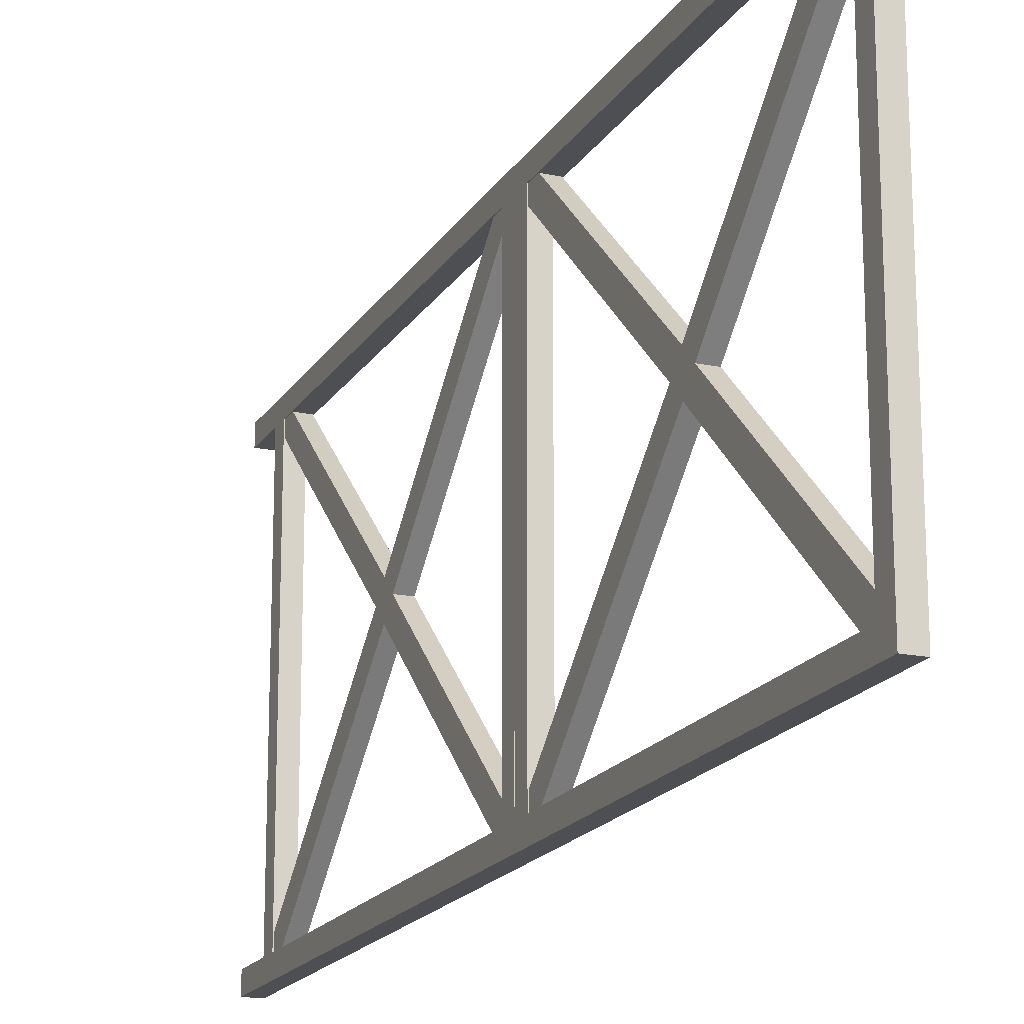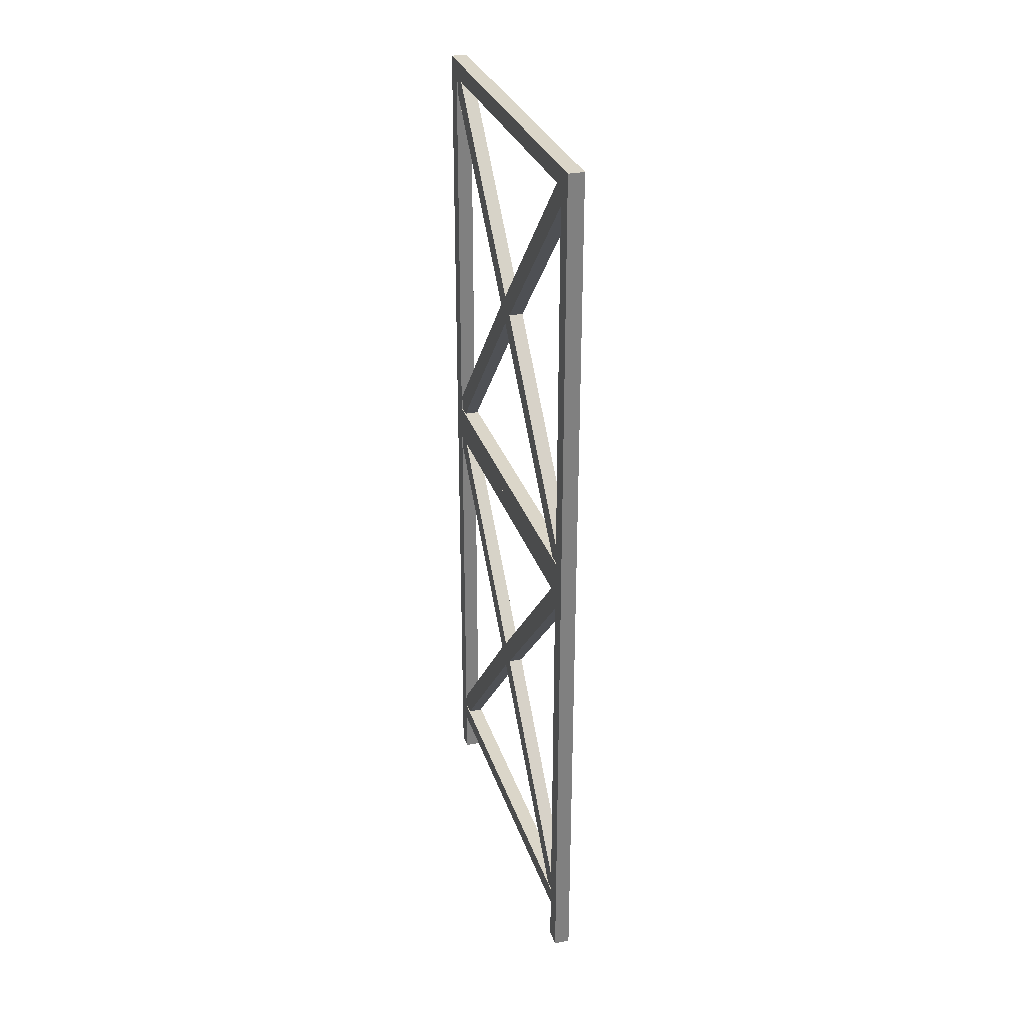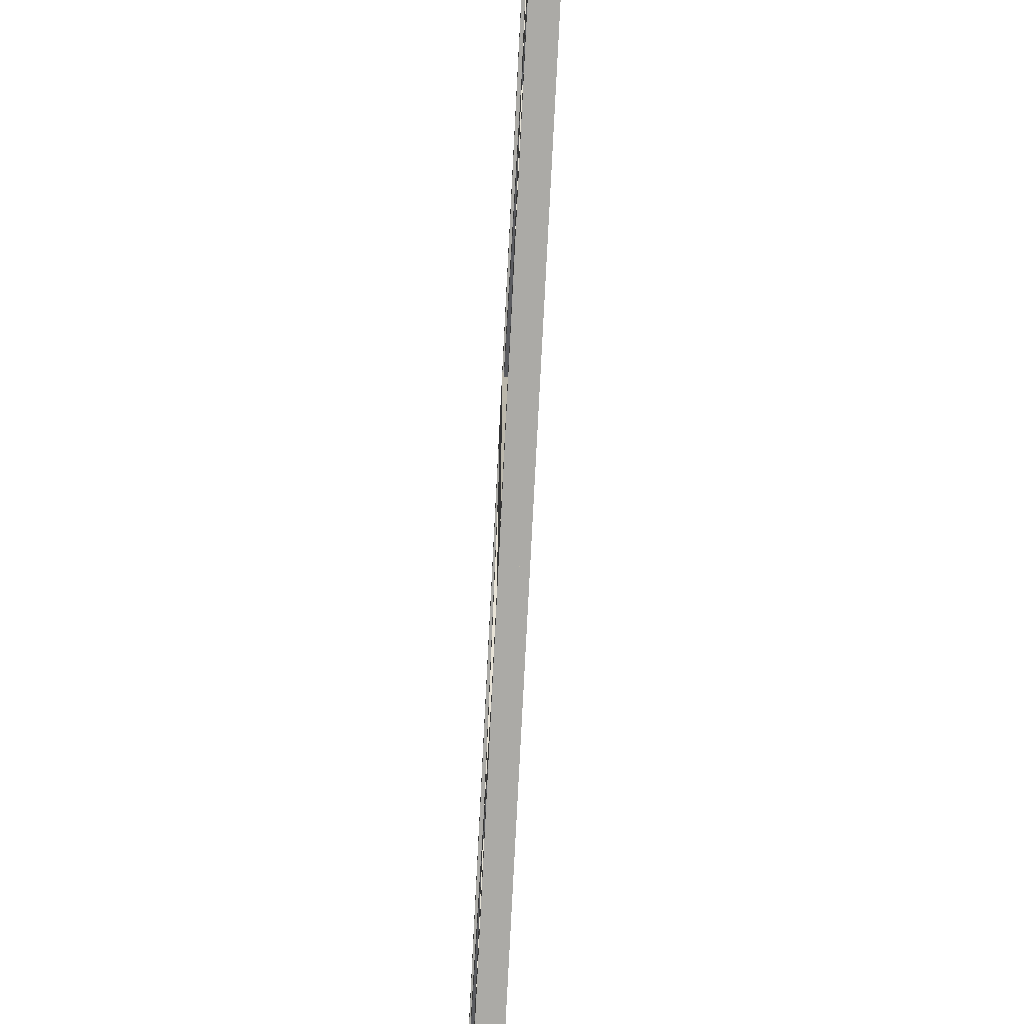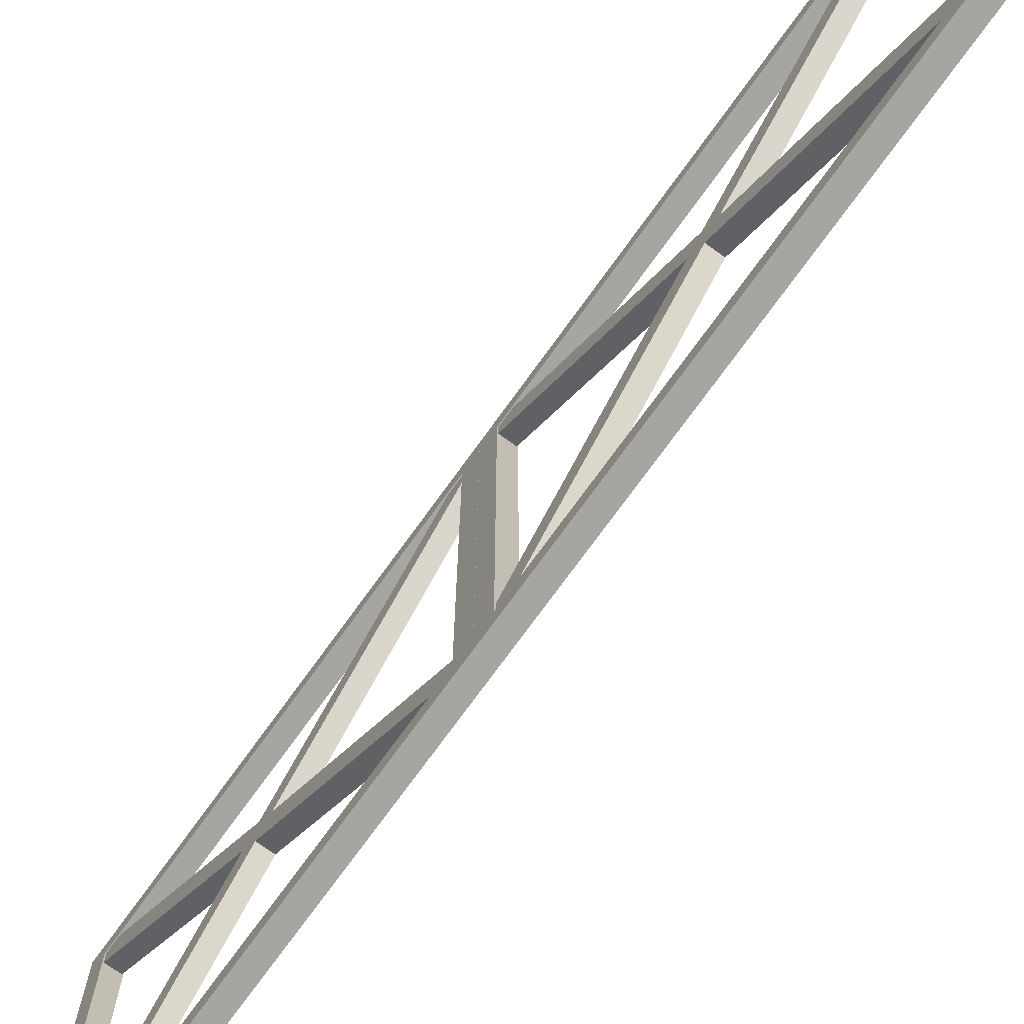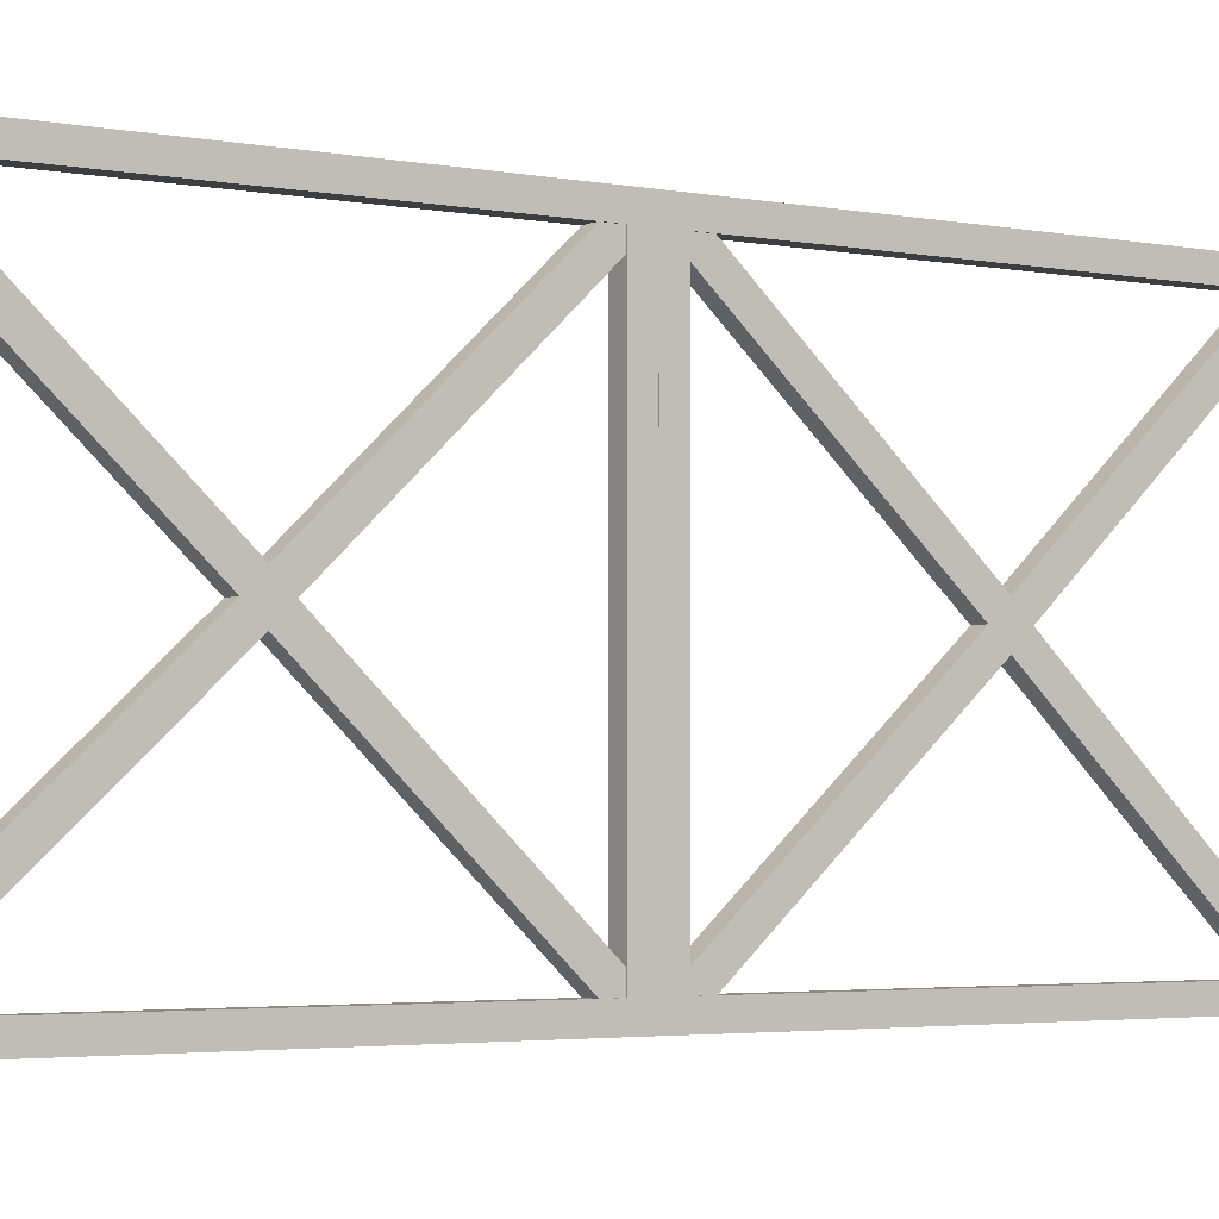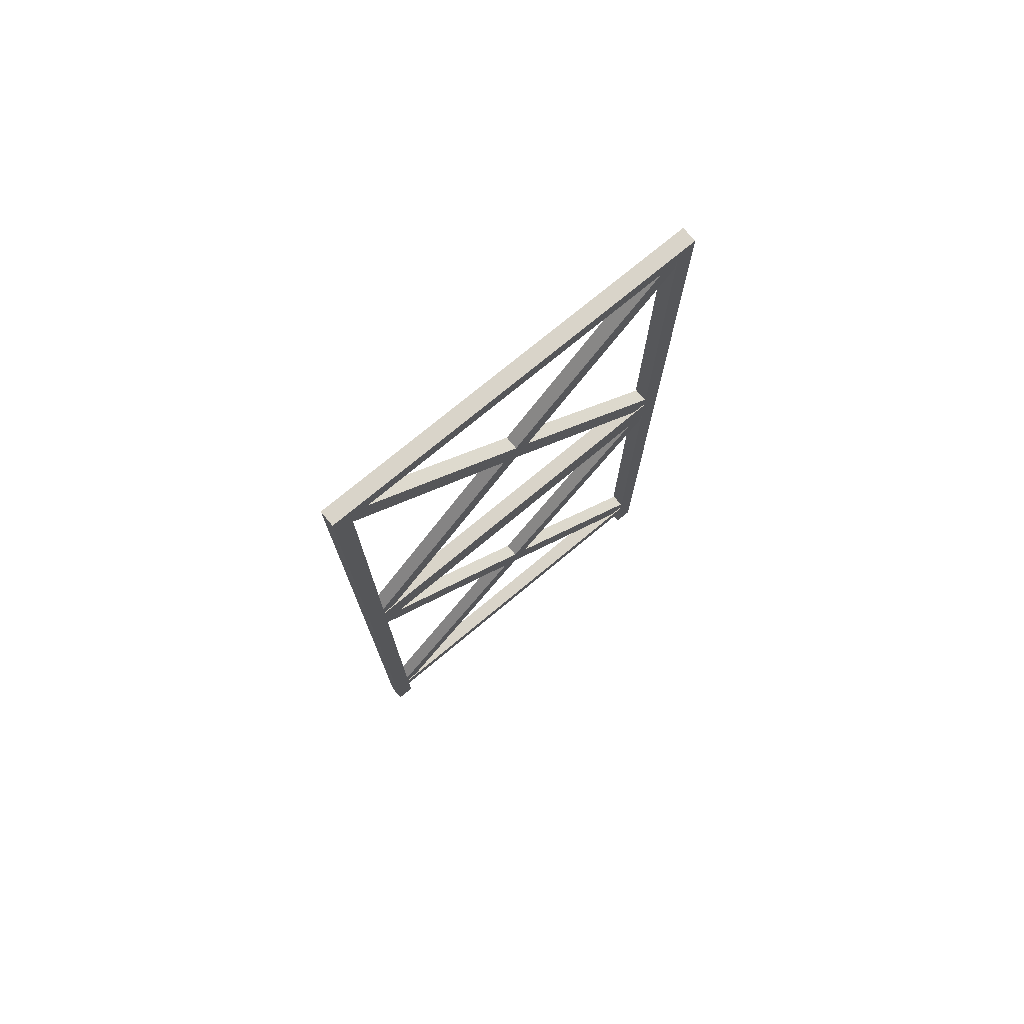
<metadata>
{"format":"obj","ext":"obj","renderer":"f3d","projection":"perspective","resolution":1024,"background":"white","views":[{"elev":-18.0,"azim":157.8,"up":"+Z"},{"elev":29.8,"azim":-16.4,"up":"+Y"},{"elev":-75.7,"azim":177.1,"up":"+Z"},{"elev":-73.6,"azim":-35.8,"up":"+Z"},{"elev":-3.1,"azim":55.2,"up":"+Z"},{"elev":74.9,"azim":-129.7,"up":"+Y"}]}
</metadata>
<code>
o Suporte
v 0.06185 7.063 1.561
v 0.06185 3.711 -1.564
v 0.06185 7.064 -1.564
v -0.06185 7.064 -1.564
v 0.06185 3.854 1.418
v 0.06185 6.921 1.419
v 0.06185 6.921 -1.421
v 0.06185 3.854 -1.421
v -0.06185 3.854 -1.421
v -0.06185 3.854 1.418
v 0.05452 5.414 0.1096
v 0.05452 5.53 -0.006759
v 0.05452 5.297 -0.006769
v 0.05452 5.414 -0.1231
v -0.05452 5.297 -0.006769
v -0.05452 5.414 -0.1231
v 0.05452 7.007 -1.391
v -0.05453 3.757 1.399
v -0.05453 3.874 1.515
v 0.05452 3.877 -1.515
v 0.05452 3.76 -1.399
v -0.05452 3.76 -1.399
v -0.05452 3.877 -1.515
v 0.05452 6.914 1.528
v 0.05452 7.03 1.412
v -0.05453 7.03 1.412
v 0.06185 3.711 1.561
v -0.06185 3.711 1.561
v -0.06185 7.063 1.561
v -0.06185 3.711 -1.564
v -0.06185 6.921 -1.421
v -0.06185 6.921 1.419
v -0.05452 5.414 0.1096
v -0.05452 5.53 -0.006759
v 0.05452 6.891 -1.508
v -0.05452 6.891 -1.508
v -0.05452 7.007 -1.391
v 0.05452 3.757 1.399
v 0.05452 3.874 1.515
v -0.05453 6.914 1.528
v 0.06185 3.711 1.561
v 0.06185 0.3589 -1.564
v 0.06185 3.711 -1.564
v -0.06185 3.711 -1.564
v 0.06185 0.5015 1.418
v 0.06185 3.568 1.419
v 0.06185 3.568 -1.421
v 0.06185 0.5017 -1.421
v -0.06185 0.5017 -1.421
v -0.06185 0.5015 1.418
v 0.05452 2.061 0.1096
v 0.05452 2.178 -0.006759
v 0.05452 1.945 -0.006769
v 0.05452 2.061 -0.1231
v -0.05452 1.945 -0.006769
v -0.05452 2.061 -0.1231
v 0.05452 3.655 -1.391
v -0.05453 0.405 1.399
v -0.05453 0.5213 1.515
v 0.05452 0.5241 -1.515
v 0.05452 0.4077 -1.399
v -0.05452 0.4077 -1.399
v -0.05452 0.5241 -1.515
v 0.05452 3.561 1.528
v 0.05452 3.677 1.412
v -0.05453 3.677 1.412
v 0.06185 0.3587 1.561
v -0.06185 0.3587 1.561
v -0.06185 3.711 1.561
v -0.06185 0.3589 -1.564
v -0.06185 3.568 -1.421
v -0.06185 3.568 1.419
v -0.05452 2.061 0.1096
v -0.05452 2.178 -0.006759
v 0.05452 3.539 -1.508
v -0.05452 3.539 -1.508
v -0.05452 3.655 -1.391
v 0.05452 0.405 1.399
v 0.05452 0.5213 1.515
v -0.05453 3.561 1.528
v 0.06185 0.000181 -1.421
v 0.06185 0.00019 -1.564
v 0.06185 0.3589 -1.421
v -0.06185 0.3589 -1.421
v -0.06185 0.3587 1.418
v 0.06185 0.3587 1.419
v -0.06185 0.000181 -1.421
v -0.06185 0.00019 -1.564
v 0.06185 8e-06 1.561
v -0.06185 8e-06 1.561
v 0.06185 1.6e-05 1.418
v -0.06185 1.6e-05 1.418
f 6 32 31 7
f 2 30 4 3
f 8 7 31 9
f 28 27 1 29
f 2 27 28 30
f 4 29 1 3
f 27 5 6 1
f 1 6 7 3
f 3 7 8 2
f 2 8 5 27
f 30 9 31 4
f 4 31 32 29
f 29 32 10 28
f 28 10 9 30
f 5 10 32 6
f 8 9 10 5
f 11 13 14 12
f 16 23 22 15
f 15 33 34 16
f 34 26 25 12
f 33 19 39 11
f 34 37 36 16
f 36 37 17 35
f 14 35 17 12
f 12 17 37 34
f 16 36 35 14
f 38 39 19 18
f 13 38 18 15
f 11 39 38 13
f 15 18 19 33
f 21 22 23 20
f 15 22 21 13
f 14 20 23 16
f 13 21 20 14
f 40 24 25 26
f 33 40 26 34
f 12 25 24 11
f 11 24 40 33
f 46 72 71 47
f 42 70 44 43
f 48 47 71 49
f 68 67 41 69
f 84 49 70
f 44 69 41 43
f 67 45 46 41
f 41 46 47 43
f 43 47 48 42
f 48 83 42
f 70 49 71 44
f 44 71 72 69
f 69 72 50 68
f 45 86 83 48
f 45 50 72 46
f 85 50 49 84
f 51 53 54 52
f 56 63 62 55
f 55 73 74 56
f 74 66 65 52
f 73 59 79 51
f 74 77 76 56
f 76 77 57 75
f 54 75 57 52
f 52 57 77 74
f 56 76 75 54
f 78 79 59 58
f 53 78 58 55
f 51 79 78 53
f 55 58 59 73
f 61 62 63 60
f 55 62 61 53
f 54 60 63 56
f 53 61 60 54
f 80 64 65 66
f 73 80 66 74
f 52 65 64 51
f 51 64 80 73
f 92 91 89 90
f 68 50 85
f 68 85 92 90
f 82 81 87 88
f 48 49 50 45
f 85 86 91 92
f 86 45 67
f 84 83 86 85
f 42 83 81 82
f 83 84 87 81
f 70 42 82 88
f 67 68 90 89
f 84 70 88 87
f 86 67 89 91

</code>
